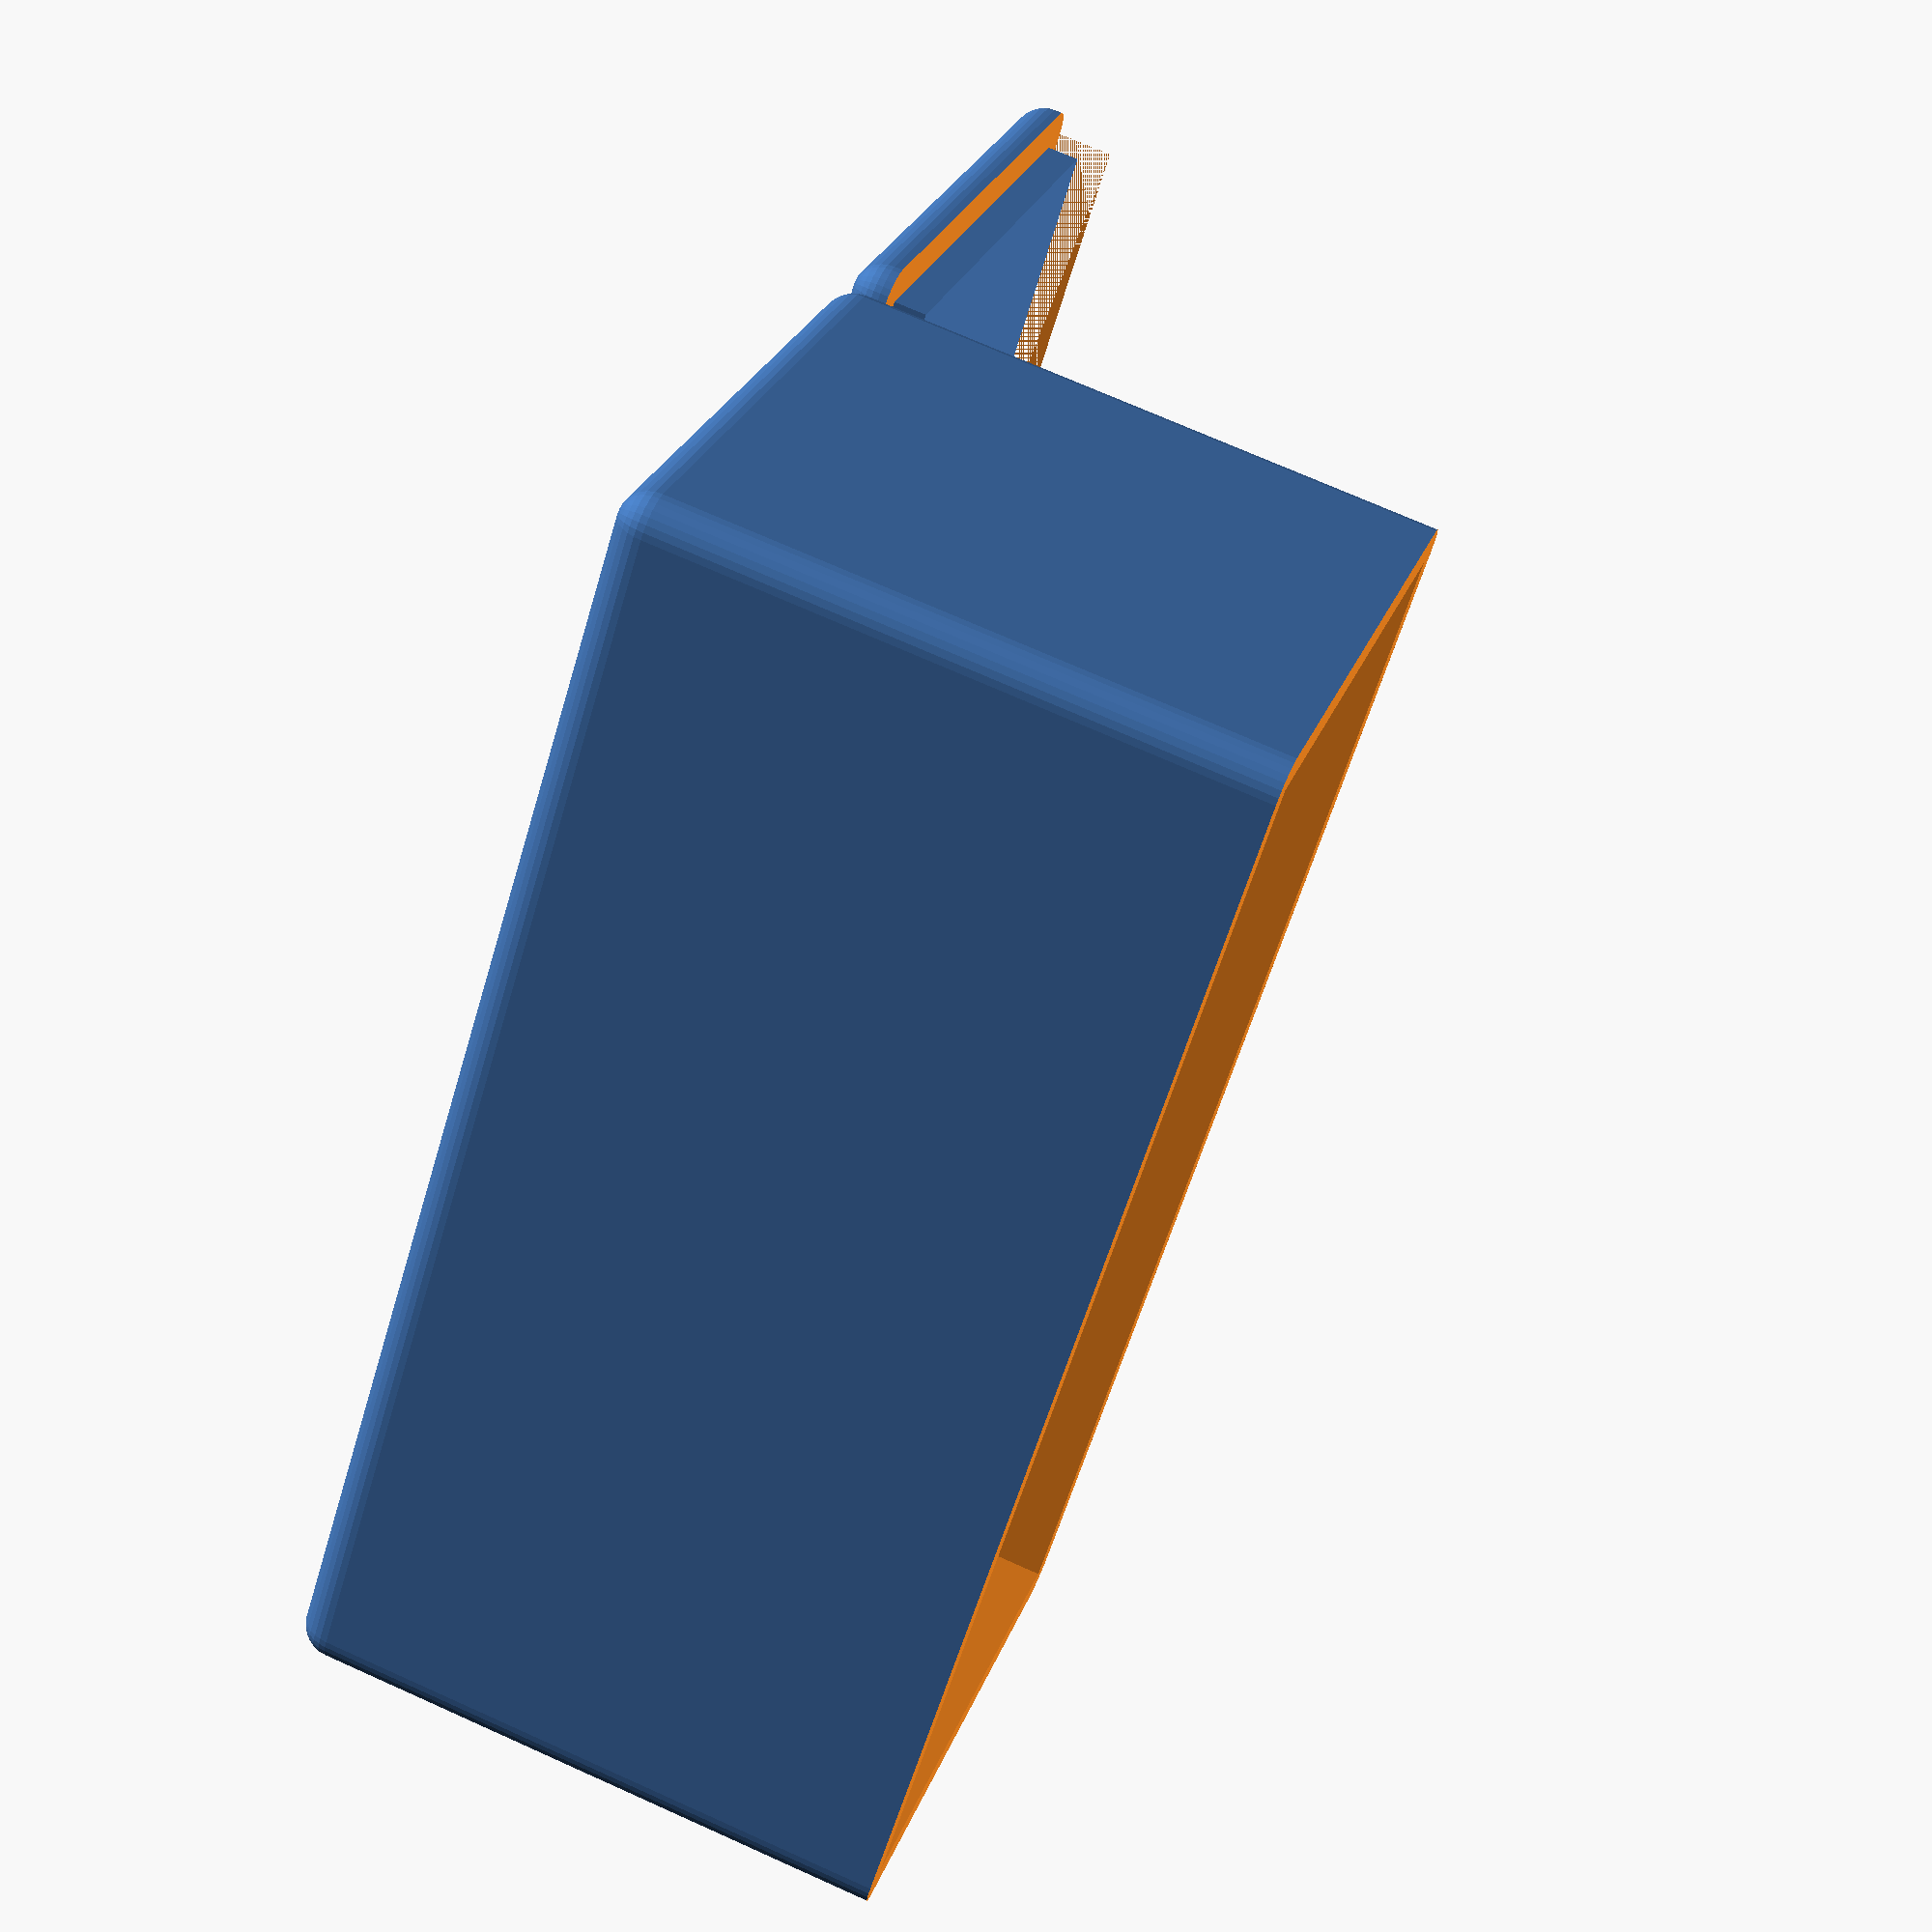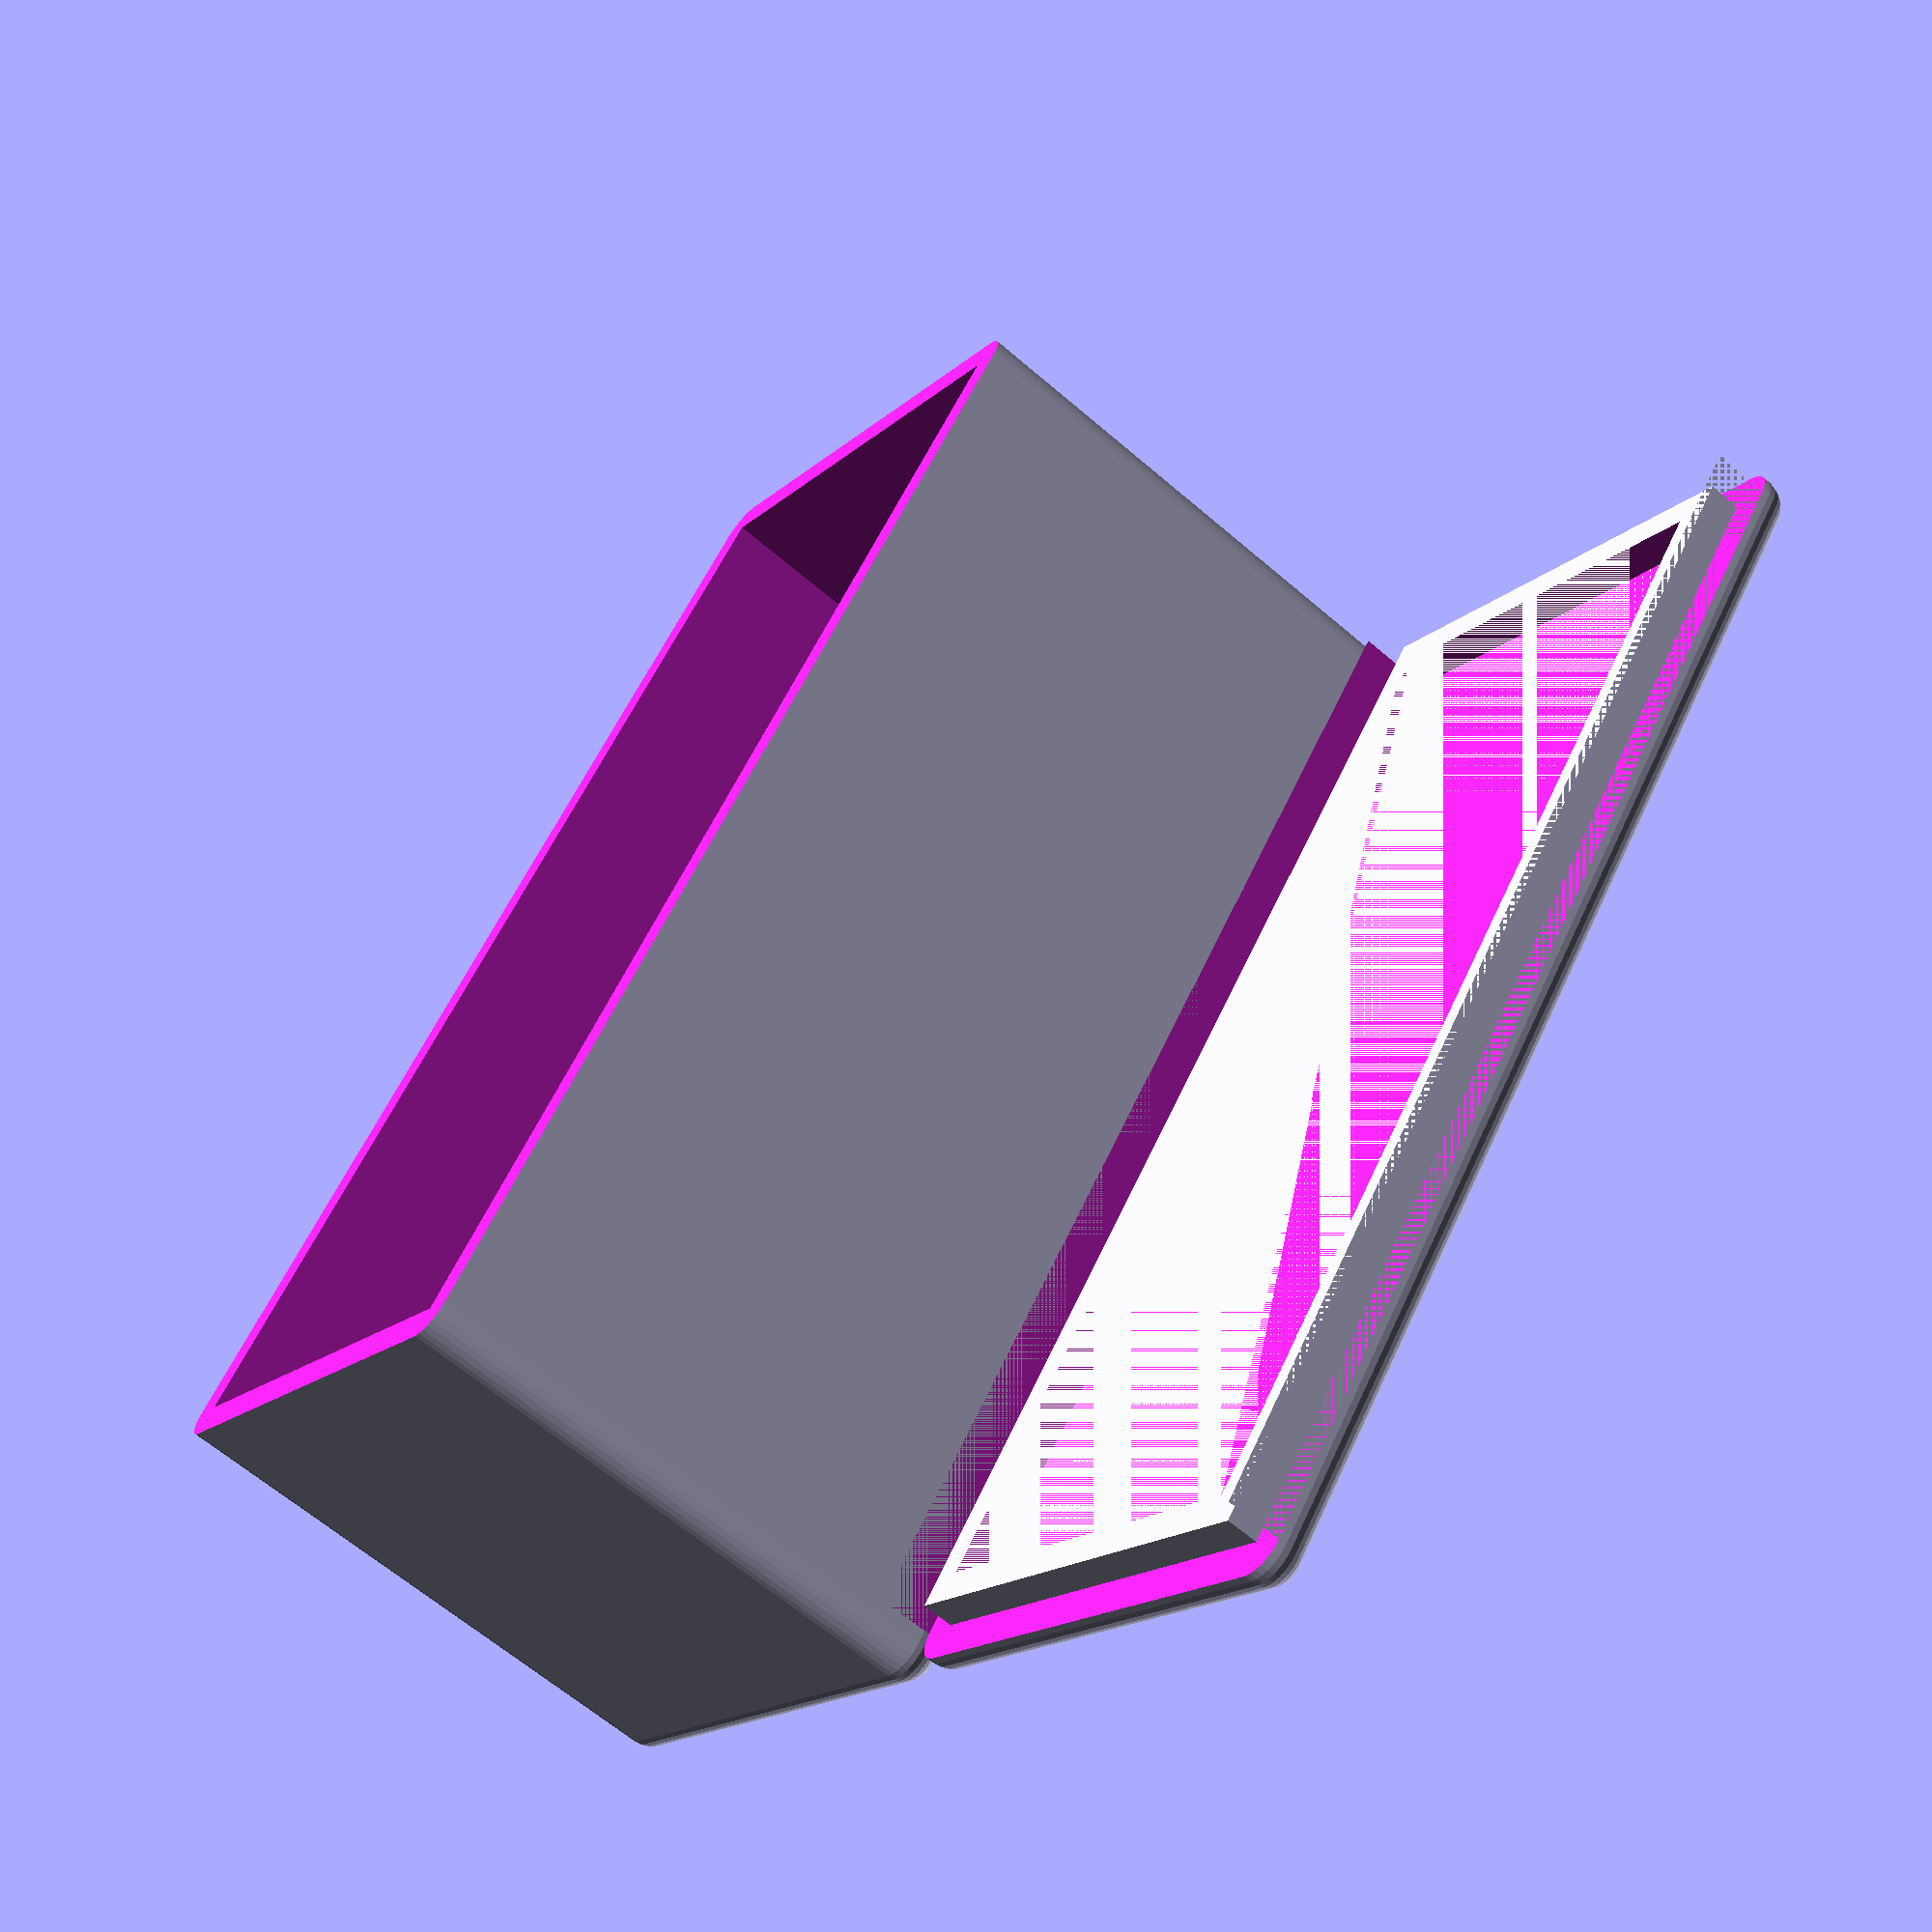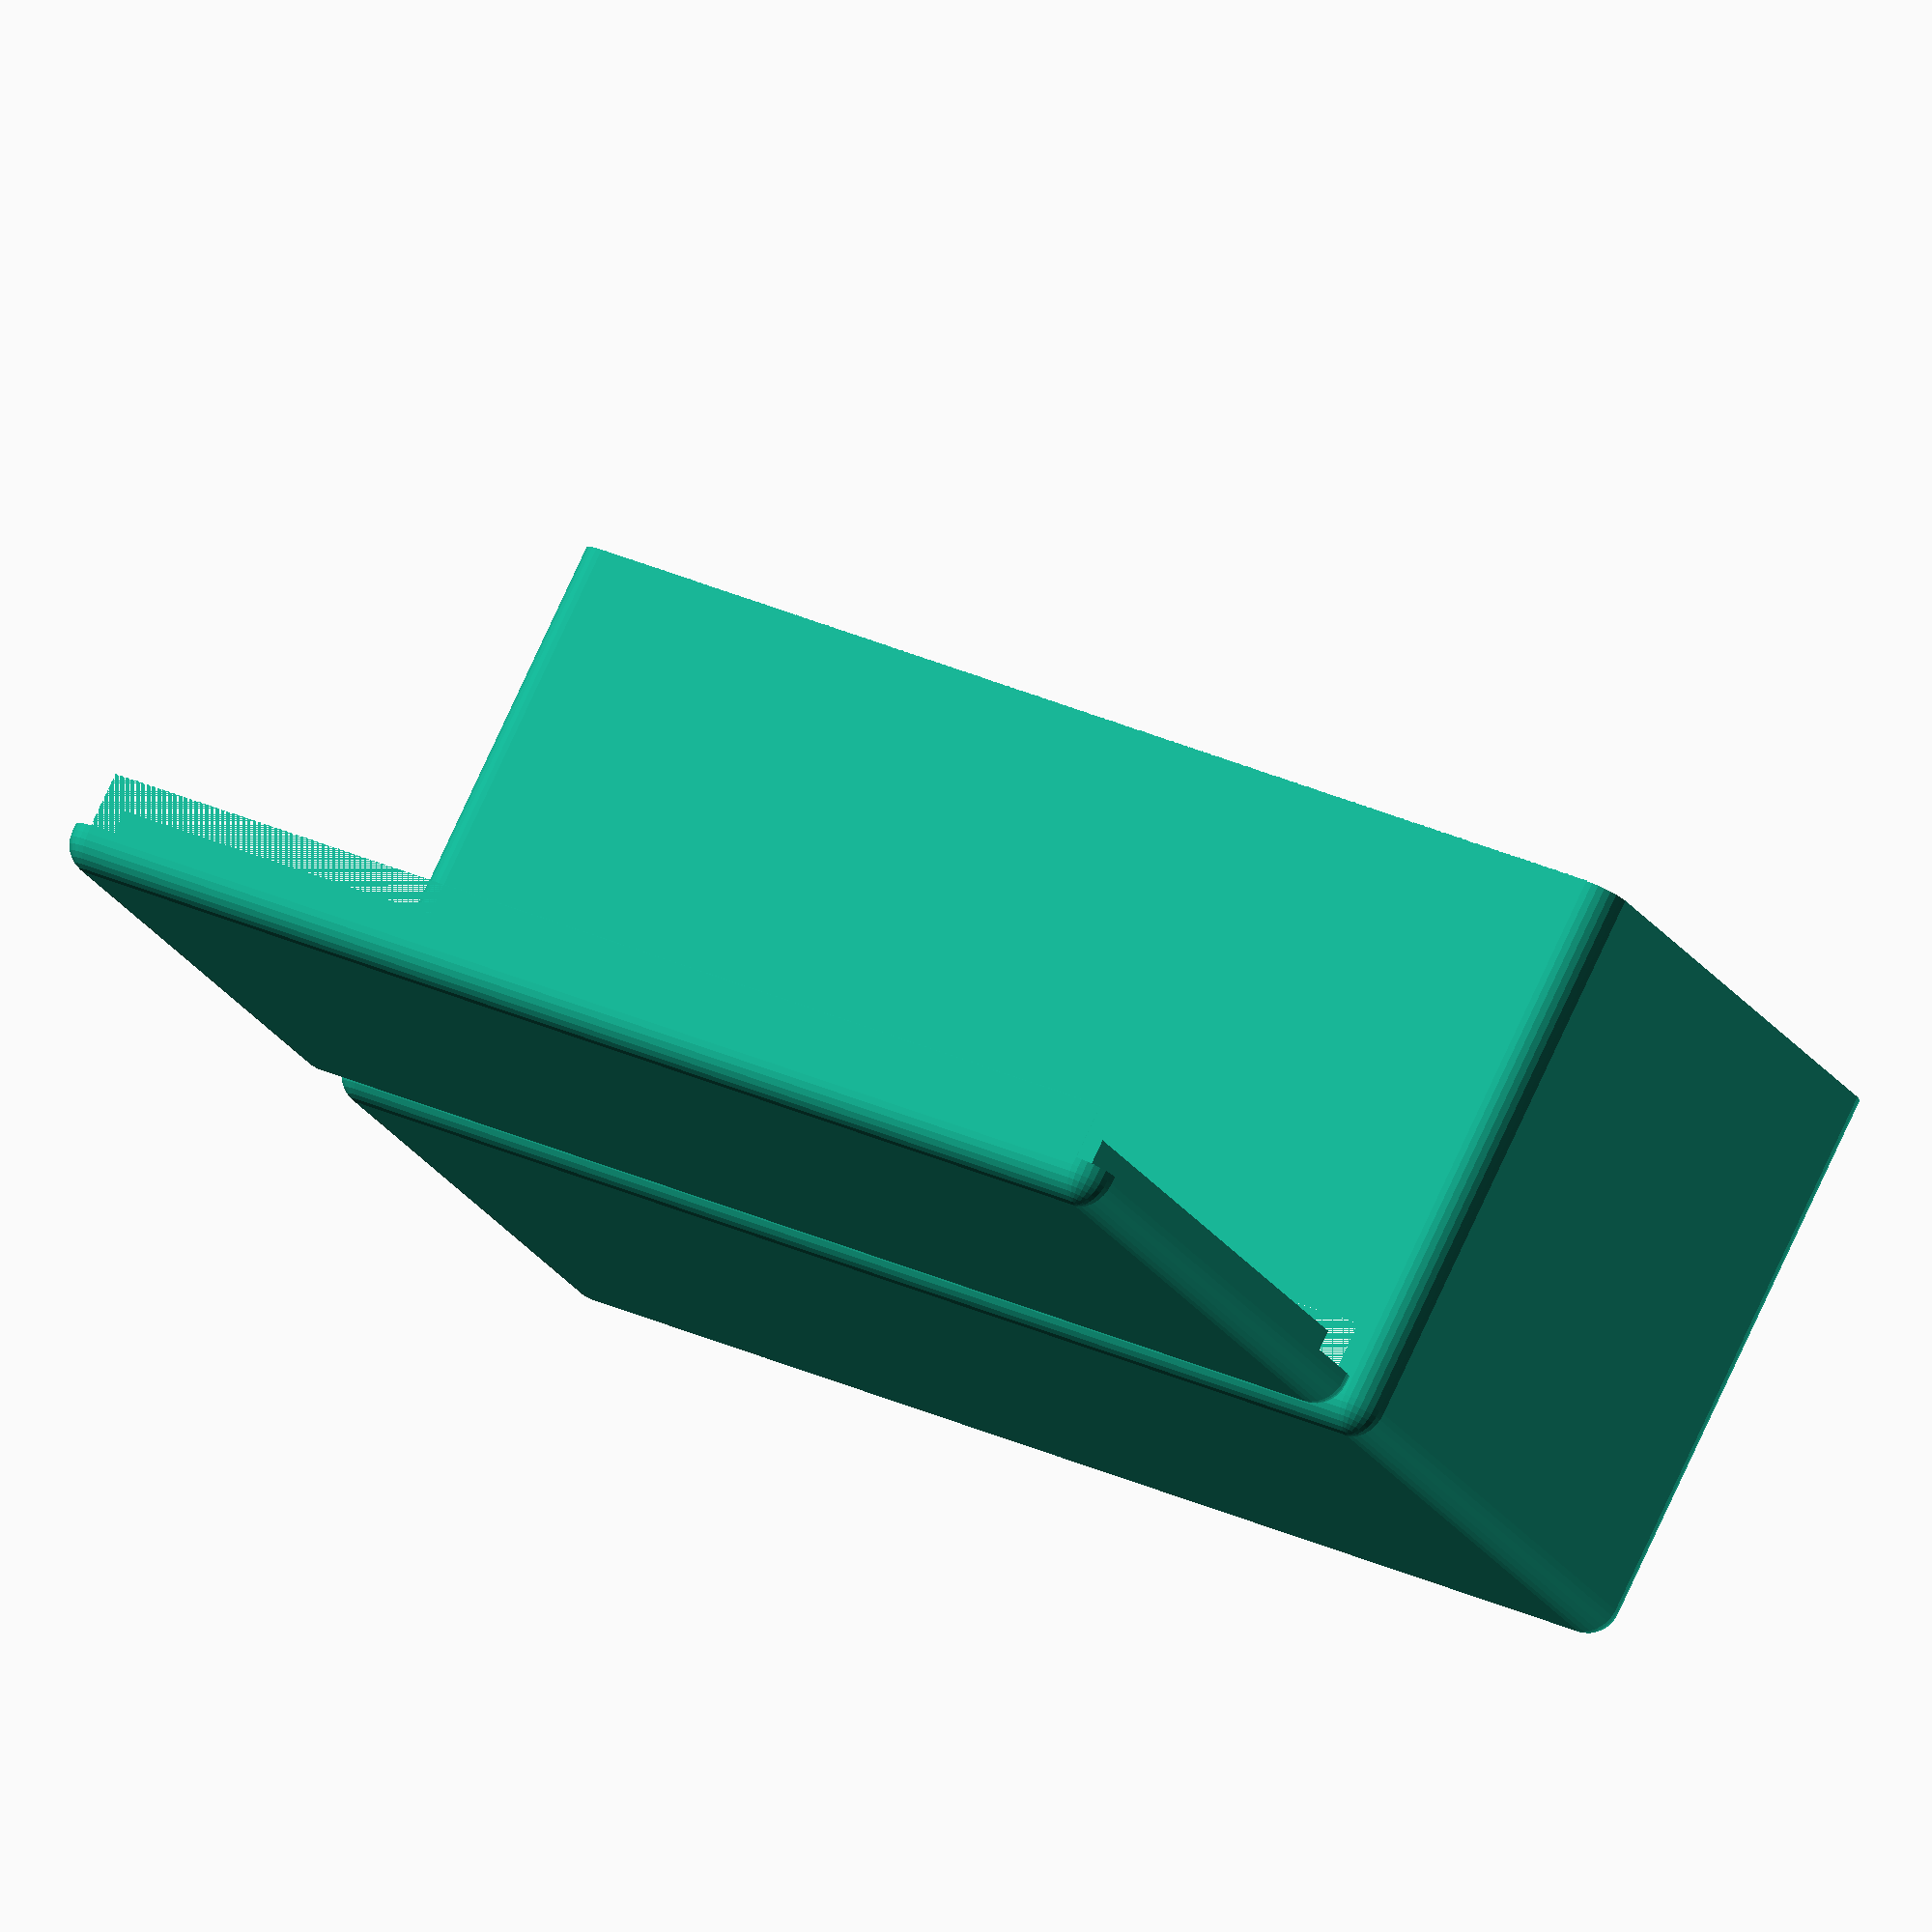
<openscad>
//Procedural Project Box v1
//CudaTox, 2017

inside_width = 32;
inside_length = 75;
inside_height = 35;
thickness = 2;                  //Wall thickness
radius = 2;                     //Fillet radius. Should not be larger than thickness
extra_lid_thickness = 0.5;      //Extra lid thickness above thickness. 
                                //You may wan to tweak this to account for large chamfer radius.

outside_width = inside_width + thickness * 2;
outside_length = inside_length + thickness * 2;


module rounded_box(x,y,z,r){
    translate([r,r,r])
    minkowski(){
        cube([x-r*2,y-r*2,z-r*2]);
        sphere(r=r, $fs=0.1);
    }
}

module main_box(){
    difference(){
        //cube([outside_width, outside_length, inside_height + thickness * 2]);
        difference(){
            rounded_box(outside_width, outside_length, inside_height + thickness + 2, radius);
            translate([0,0,inside_height + thickness])
            cube([outside_width, outside_length, inside_height + thickness * 2]);
        }
        translate([thickness, thickness, thickness])
        cube([inside_width, inside_length, inside_height + thickness]);
    }
}

module lid(){
//Lid.
difference(){
    rounded_box(outside_width, outside_length, thickness * 4, radius);
    translate([0,0, thickness + extra_lid_thickness])
        cube([outside_width, outside_length, inside_height + thickness * 4]);
}
//Lip
lip_tol = 0.5;
lip_width = inside_width - lip_tol;
lip_length = inside_length - lip_tol;
translate([(outside_width - lip_width)/2,(outside_length - lip_length)/2, thickness + 0.5])
    difference(){
        cube([lip_width, lip_length, 2]);
        translate([thickness, thickness, 0])
            cube([lip_width-thickness*2, lip_length-thickness*2, 2]);
    }

}

main_box();
translate([-outside_width-2,0,0])
    lid();



</openscad>
<views>
elev=107.6 azim=43.2 roll=245.9 proj=p view=wireframe
elev=63.9 azim=219.1 roll=49.1 proj=p view=solid
elev=101.2 azim=298.6 roll=335.2 proj=o view=solid
</views>
